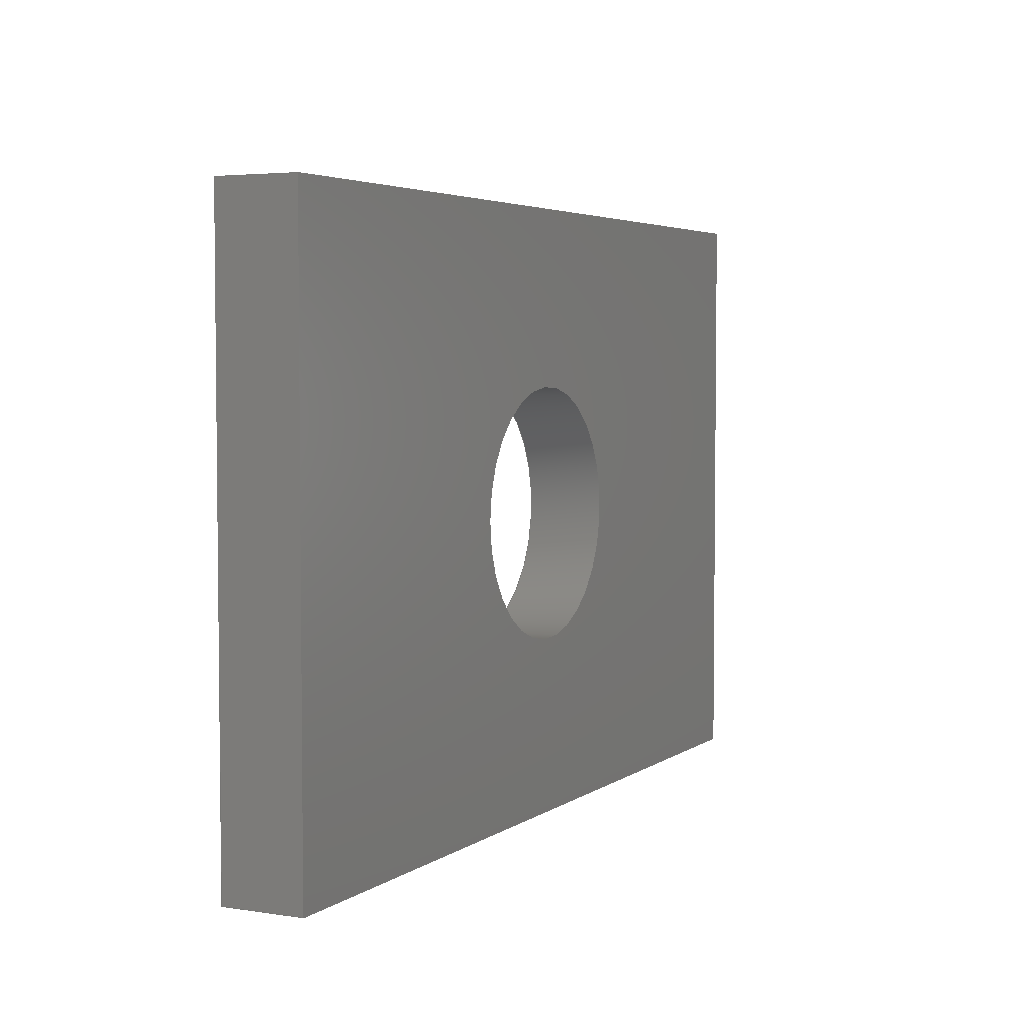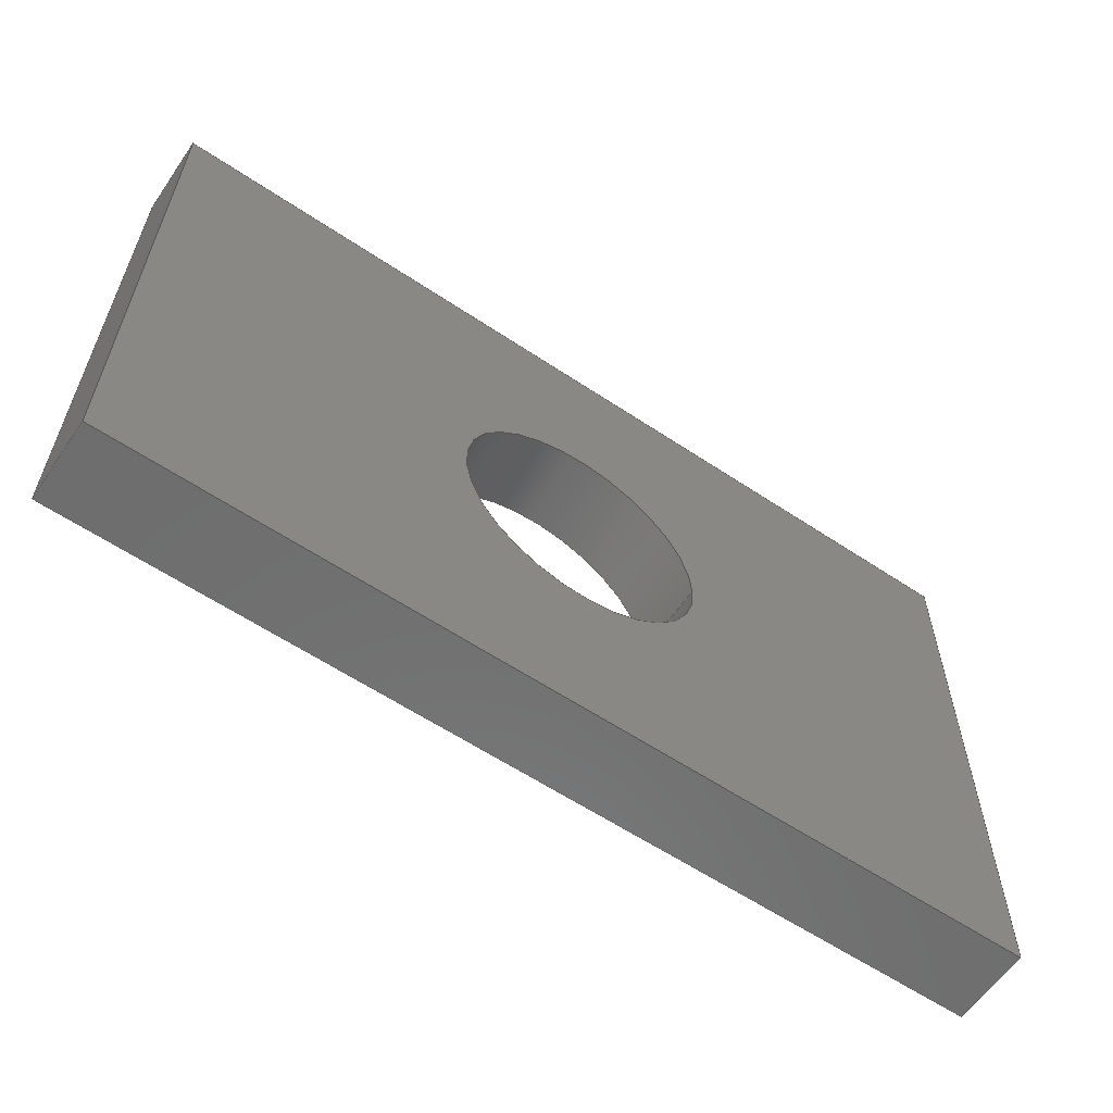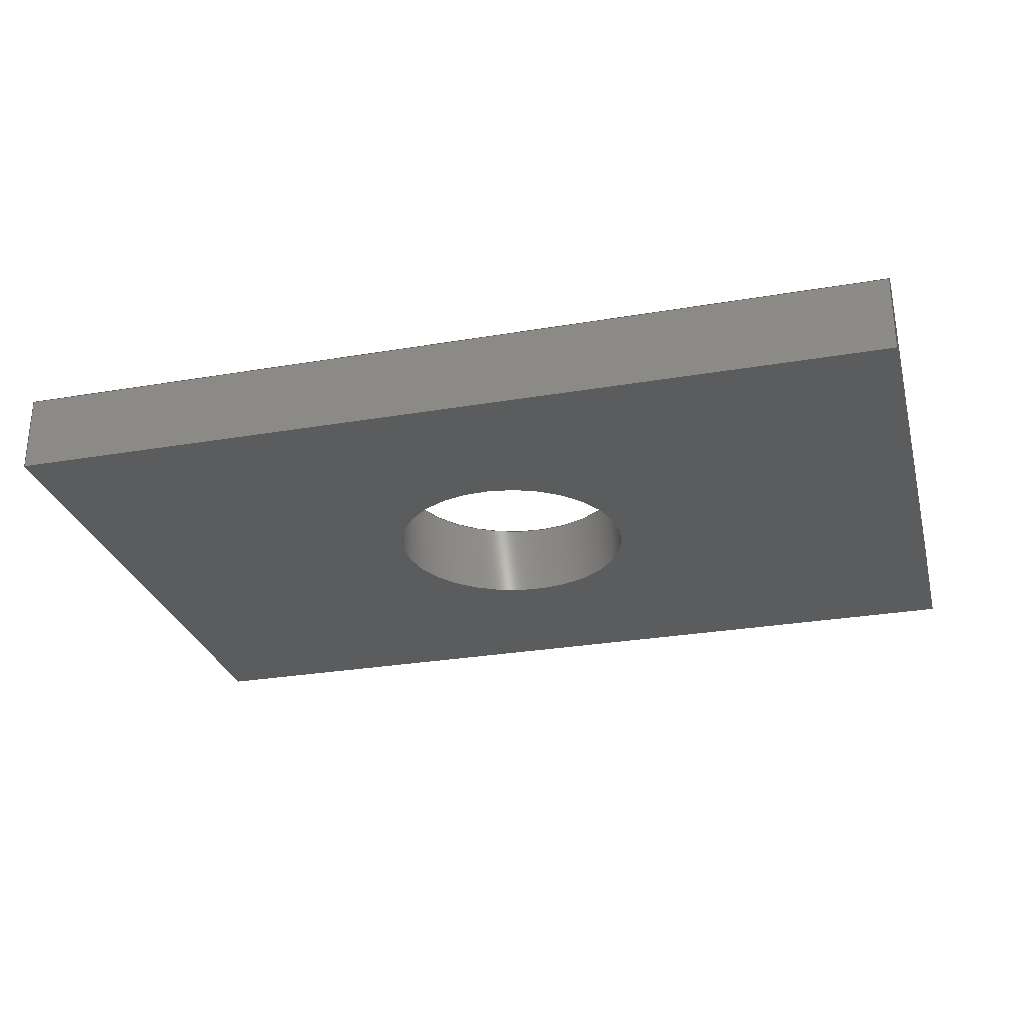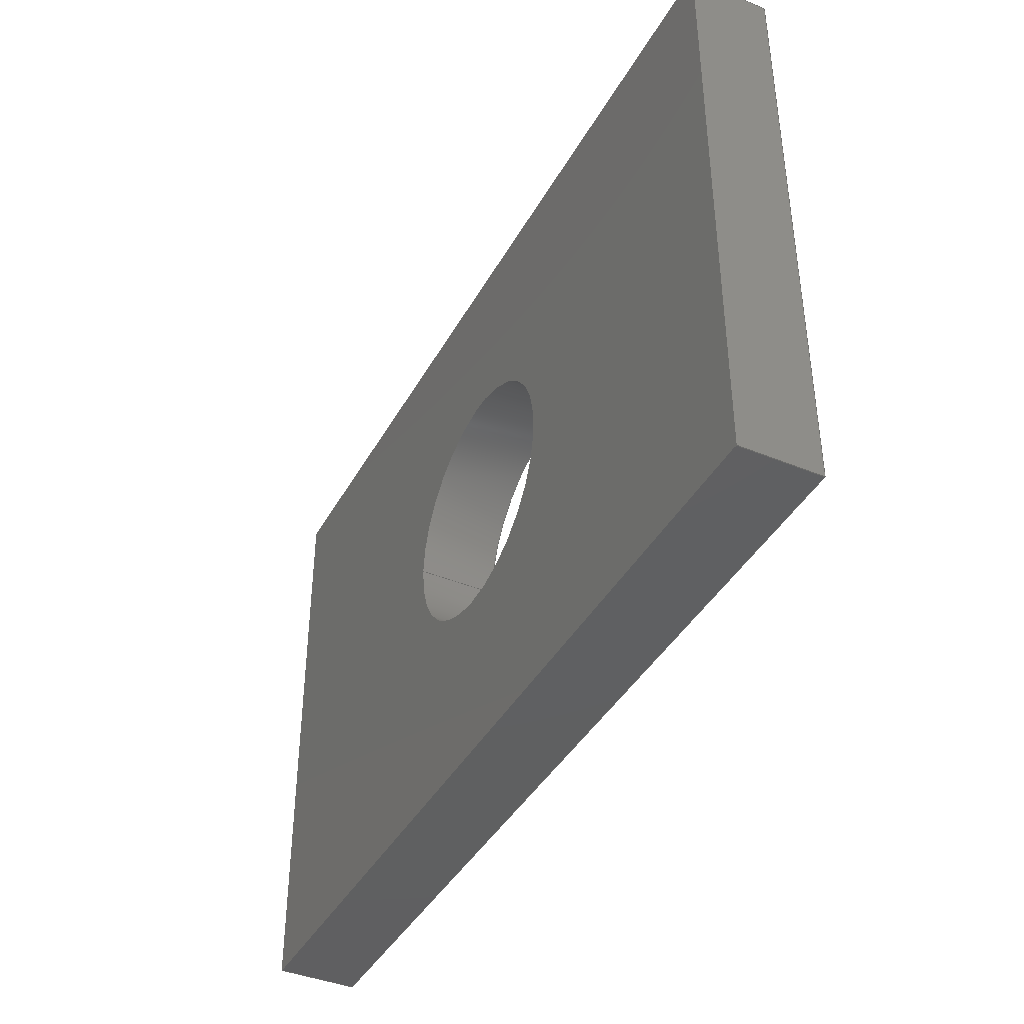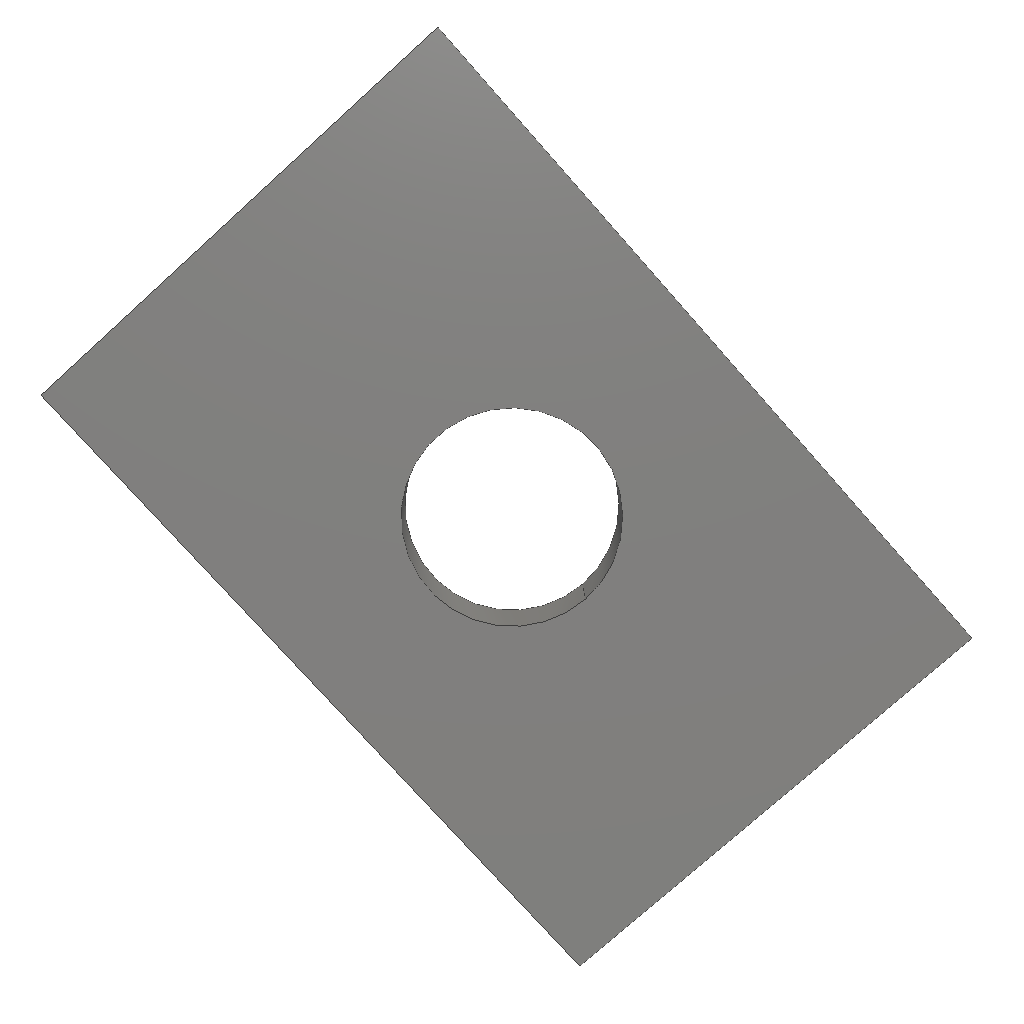
<metadata>
{"format":"step","ext":"step","renderer":"f3d","projection":"perspective","resolution":1024,"background":"white","views":[{"elev":4.1,"azim":-63.3,"up":"+Y"},{"elev":-59.9,"azim":145.6,"up":"+Y"},{"elev":-28.2,"azim":-165.5,"up":"+Z"},{"elev":-40.8,"azim":63.2,"up":"+Y"},{"elev":-79.8,"azim":131.8,"up":"+Z"}]}
</metadata>
<code>
ISO-10303-21;
DATA;
#1=MECHANICAL_DESIGN_GEOMETRIC_PRESENTATION_REPRESENTATION('',(#4),#213);
#2=SHAPE_REPRESENTATION_RELATIONSHIP('SRR','None',#220,#3);
#3=ADVANCED_BREP_SHAPE_REPRESENTATION('',(#5),#212);
#4=STYLED_ITEM('',(#230),#5);
#5=MANIFOLD_SOLID_BREP('Body1',#121);
#6=FACE_BOUND('',#27,.T.);
#7=FACE_BOUND('',#29,.T.);
#8=PLANE('',#138);
#9=PLANE('',#139);
#10=PLANE('',#140);
#11=PLANE('',#141);
#12=PLANE('',#142);
#13=PLANE('',#143);
#14=FACE_OUTER_BOUND('',#21,.T.);
#15=FACE_OUTER_BOUND('',#22,.T.);
#16=FACE_OUTER_BOUND('',#23,.T.);
#17=FACE_OUTER_BOUND('',#24,.T.);
#18=FACE_OUTER_BOUND('',#25,.T.);
#19=FACE_OUTER_BOUND('',#26,.T.);
#20=FACE_OUTER_BOUND('',#28,.T.);
#21=EDGE_LOOP('',(#83,#84,#85,#86));
#22=EDGE_LOOP('',(#87,#88,#89,#90));
#23=EDGE_LOOP('',(#91,#92,#93,#94));
#24=EDGE_LOOP('',(#95,#96,#97,#98));
#25=EDGE_LOOP('',(#99,#100,#101,#102));
#26=EDGE_LOOP('',(#103,#104,#105,#106));
#27=EDGE_LOOP('',(#107));
#28=EDGE_LOOP('',(#108,#109,#110,#111));
#29=EDGE_LOOP('',(#112));
#30=LINE('',#182,#43);
#31=LINE('',#187,#44);
#32=LINE('',#189,#45);
#33=LINE('',#191,#46);
#34=LINE('',#192,#47);
#35=LINE('',#195,#48);
#36=LINE('',#197,#49);
#37=LINE('',#198,#50);
#38=LINE('',#201,#51);
#39=LINE('',#203,#52);
#40=LINE('',#204,#53);
#41=LINE('',#206,#54);
#42=LINE('',#207,#55);
#43=VECTOR('',#150,0.8001);
#44=VECTOR('',#155,1);
#45=VECTOR('',#156,1);
#46=VECTOR('',#157,1);
#47=VECTOR('',#158,1);
#48=VECTOR('',#161,1);
#49=VECTOR('',#162,1);
#50=VECTOR('',#163,1);
#51=VECTOR('',#166,1);
#52=VECTOR('',#167,1);
#53=VECTOR('',#168,1);
#54=VECTOR('',#171,1);
#55=VECTOR('',#172,1);
#56=CIRCLE('',#136,0.8001);
#57=CIRCLE('',#137,0.8001);
#58=VERTEX_POINT('',#179);
#59=VERTEX_POINT('',#181);
#60=VERTEX_POINT('',#185);
#61=VERTEX_POINT('',#186);
#62=VERTEX_POINT('',#188);
#63=VERTEX_POINT('',#190);
#64=VERTEX_POINT('',#194);
#65=VERTEX_POINT('',#196);
#66=VERTEX_POINT('',#200);
#67=VERTEX_POINT('',#202);
#68=EDGE_CURVE('',#58,#58,#56,.T.);
#69=EDGE_CURVE('',#58,#59,#30,.T.);
#70=EDGE_CURVE('',#59,#59,#57,.T.);
#71=EDGE_CURVE('',#60,#61,#31,.T.);
#72=EDGE_CURVE('',#60,#62,#32,.T.);
#73=EDGE_CURVE('',#63,#62,#33,.T.);
#74=EDGE_CURVE('',#61,#63,#34,.T.);
#75=EDGE_CURVE('',#61,#64,#35,.T.);
#76=EDGE_CURVE('',#65,#63,#36,.T.);
#77=EDGE_CURVE('',#64,#65,#37,.T.);
#78=EDGE_CURVE('',#64,#66,#38,.T.);
#79=EDGE_CURVE('',#67,#65,#39,.T.);
#80=EDGE_CURVE('',#66,#67,#40,.T.);
#81=EDGE_CURVE('',#66,#60,#41,.T.);
#82=EDGE_CURVE('',#62,#67,#42,.T.);
#83=ORIENTED_EDGE('',*,*,#68,.F.);
#84=ORIENTED_EDGE('',*,*,#69,.T.);
#85=ORIENTED_EDGE('',*,*,#70,.F.);
#86=ORIENTED_EDGE('',*,*,#69,.F.);
#87=ORIENTED_EDGE('',*,*,#71,.F.);
#88=ORIENTED_EDGE('',*,*,#72,.T.);
#89=ORIENTED_EDGE('',*,*,#73,.F.);
#90=ORIENTED_EDGE('',*,*,#74,.F.);
#91=ORIENTED_EDGE('',*,*,#75,.F.);
#92=ORIENTED_EDGE('',*,*,#74,.T.);
#93=ORIENTED_EDGE('',*,*,#76,.F.);
#94=ORIENTED_EDGE('',*,*,#77,.F.);
#95=ORIENTED_EDGE('',*,*,#78,.F.);
#96=ORIENTED_EDGE('',*,*,#77,.T.);
#97=ORIENTED_EDGE('',*,*,#79,.F.);
#98=ORIENTED_EDGE('',*,*,#80,.F.);
#99=ORIENTED_EDGE('',*,*,#81,.F.);
#100=ORIENTED_EDGE('',*,*,#80,.T.);
#101=ORIENTED_EDGE('',*,*,#82,.F.);
#102=ORIENTED_EDGE('',*,*,#72,.F.);
#103=ORIENTED_EDGE('',*,*,#82,.T.);
#104=ORIENTED_EDGE('',*,*,#79,.T.);
#105=ORIENTED_EDGE('',*,*,#76,.T.);
#106=ORIENTED_EDGE('',*,*,#73,.T.);
#107=ORIENTED_EDGE('',*,*,#68,.T.);
#108=ORIENTED_EDGE('',*,*,#81,.T.);
#109=ORIENTED_EDGE('',*,*,#71,.T.);
#110=ORIENTED_EDGE('',*,*,#75,.T.);
#111=ORIENTED_EDGE('',*,*,#78,.T.);
#112=ORIENTED_EDGE('',*,*,#70,.T.);
#113=CYLINDRICAL_SURFACE('',#135,0.8001);
#114=ADVANCED_FACE('',(#14),#113,.F.);
#115=ADVANCED_FACE('',(#15),#8,.T.);
#116=ADVANCED_FACE('',(#16),#9,.T.);
#117=ADVANCED_FACE('',(#17),#10,.T.);
#118=ADVANCED_FACE('',(#18),#11,.T.);
#119=ADVANCED_FACE('',(#19,#6),#12,.T.);
#120=ADVANCED_FACE('',(#20,#7),#13,.F.);
#121=CLOSED_SHELL('',(#114,#115,#116,#117,#118,#119,#120));
#122=DERIVED_UNIT_ELEMENT(#124,1);
#123=DERIVED_UNIT_ELEMENT(#215,3);
#124=(
MASS_UNIT()
NAMED_UNIT(*)
SI_UNIT(.KILO.,.GRAM.)
);
#125=DERIVED_UNIT((#122,#123));
#126=MEASURE_REPRESENTATION_ITEM('density measure',
POSITIVE_RATIO_MEASURE(7850),#125);
#127=PROPERTY_DEFINITION_REPRESENTATION(#132,#129);
#128=PROPERTY_DEFINITION_REPRESENTATION(#133,#130);
#129=REPRESENTATION('material name',(#131),#212);
#130=REPRESENTATION('density',(#126),#212);
#131=DESCRIPTIVE_REPRESENTATION_ITEM('Steel','Steel');
#132=PROPERTY_DEFINITION('material property','material name',#222);
#133=PROPERTY_DEFINITION('material property','density of part',#222);
#134=AXIS2_PLACEMENT_3D('placement',#177,#144,#145);
#135=AXIS2_PLACEMENT_3D('',#178,#146,#147);
#136=AXIS2_PLACEMENT_3D('',#180,#148,#149);
#137=AXIS2_PLACEMENT_3D('',#183,#151,#152);
#138=AXIS2_PLACEMENT_3D('',#184,#153,#154);
#139=AXIS2_PLACEMENT_3D('',#193,#159,#160);
#140=AXIS2_PLACEMENT_3D('',#199,#164,#165);
#141=AXIS2_PLACEMENT_3D('',#205,#169,#170);
#142=AXIS2_PLACEMENT_3D('',#208,#173,#174);
#143=AXIS2_PLACEMENT_3D('',#209,#175,#176);
#144=DIRECTION('axis',(0,0,1));
#145=DIRECTION('refdir',(1,0,0));
#146=DIRECTION('center_axis',(0,0,-1));
#147=DIRECTION('ref_axis',(1,0,0));
#148=DIRECTION('center_axis',(0,0,-1));
#149=DIRECTION('ref_axis',(1,0,0));
#150=DIRECTION('',(0,0,-1));
#151=DIRECTION('center_axis',(0,0,1));
#152=DIRECTION('ref_axis',(1,0,0));
#153=DIRECTION('center_axis',(1,-2.331e-16,0));
#154=DIRECTION('ref_axis',(2.331e-16,1,0));
#155=DIRECTION('',(-2.331e-16,-1,0));
#156=DIRECTION('',(0,0,1));
#157=DIRECTION('',(2.331e-16,1,0));
#158=DIRECTION('',(0,0,1));
#159=DIRECTION('center_axis',(-3.834e-17,-1,0));
#160=DIRECTION('ref_axis',(1,-3.834e-17,0));
#161=DIRECTION('',(-1,3.834e-17,0));
#162=DIRECTION('',(1,-3.834e-17,0));
#163=DIRECTION('',(0,0,1));
#164=DIRECTION('center_axis',(-1,2.331e-16,0));
#165=DIRECTION('ref_axis',(-2.331e-16,-1,0));
#166=DIRECTION('',(2.331e-16,1,0));
#167=DIRECTION('',(-2.331e-16,-1,0));
#168=DIRECTION('',(0,0,1));
#169=DIRECTION('center_axis',(-3.834e-17,1,0));
#170=DIRECTION('ref_axis',(-1,-3.834e-17,0));
#171=DIRECTION('',(1,3.834e-17,0));
#172=DIRECTION('',(-1,-3.834e-17,0));
#173=DIRECTION('center_axis',(0,0,1));
#174=DIRECTION('ref_axis',(1,0,0));
#175=DIRECTION('center_axis',(0,0,1));
#176=DIRECTION('ref_axis',(1,0,0));
#177=CARTESIAN_POINT('',(0,0,0));
#178=CARTESIAN_POINT('Origin',(0,0,0.508));
#179=CARTESIAN_POINT('',(-0.8001,-9.798e-17,0.508));
#180=CARTESIAN_POINT('Origin',(0,0,0.508));
#181=CARTESIAN_POINT('',(-0.8001,-9.798e-17,0));
#182=CARTESIAN_POINT('',(-0.8001,9.798e-17,0.508));
#183=CARTESIAN_POINT('Origin',(0,0,0));
#184=CARTESIAN_POINT('Origin',(2.896,-1.905,0));
#185=CARTESIAN_POINT('',(2.896,1.905,0));
#186=CARTESIAN_POINT('',(2.896,-1.905,0));
#187=CARTESIAN_POINT('',(2.896,1.905,0));
#188=CARTESIAN_POINT('',(2.896,1.905,0.508));
#189=CARTESIAN_POINT('',(2.896,1.905,0));
#190=CARTESIAN_POINT('',(2.896,-1.905,0.508));
#191=CARTESIAN_POINT('',(2.896,1.905,0.508));
#192=CARTESIAN_POINT('',(2.896,-1.905,0));
#193=CARTESIAN_POINT('Origin',(-2.896,-1.905,0));
#194=CARTESIAN_POINT('',(-2.896,-1.905,0));
#195=CARTESIAN_POINT('',(2.896,-1.905,0));
#196=CARTESIAN_POINT('',(-2.896,-1.905,0.508));
#197=CARTESIAN_POINT('',(2.896,-1.905,0.508));
#198=CARTESIAN_POINT('',(-2.896,-1.905,0));
#199=CARTESIAN_POINT('Origin',(-2.896,1.905,0));
#200=CARTESIAN_POINT('',(-2.896,1.905,0));
#201=CARTESIAN_POINT('',(-2.896,-1.905,0));
#202=CARTESIAN_POINT('',(-2.896,1.905,0.508));
#203=CARTESIAN_POINT('',(-2.896,-1.905,0.508));
#204=CARTESIAN_POINT('',(-2.896,1.905,0));
#205=CARTESIAN_POINT('Origin',(2.896,1.905,0));
#206=CARTESIAN_POINT('',(-2.896,1.905,0));
#207=CARTESIAN_POINT('',(-2.896,1.905,0.508));
#208=CARTESIAN_POINT('Origin',(4.441e-16,-2.22e-16,
0.508));
#209=CARTESIAN_POINT('Origin',(4.441e-16,-2.22e-16,
0));
#210=UNCERTAINTY_MEASURE_WITH_UNIT(LENGTH_MEASURE(0.001),#214,
'DISTANCE_ACCURACY_VALUE',
'Maximum model space distance between geometric entities at asserted c
onnectivities');
#211=UNCERTAINTY_MEASURE_WITH_UNIT(LENGTH_MEASURE(0.001),#214,
'DISTANCE_ACCURACY_VALUE',
'Maximum model space distance between geometric entities at asserted c
onnectivities');
#212=(
GEOMETRIC_REPRESENTATION_CONTEXT(3)
GLOBAL_UNCERTAINTY_ASSIGNED_CONTEXT((#210))
GLOBAL_UNIT_ASSIGNED_CONTEXT((#214,#216,#217))
REPRESENTATION_CONTEXT('','3D')
);
#213=(
GEOMETRIC_REPRESENTATION_CONTEXT(3)
GLOBAL_UNCERTAINTY_ASSIGNED_CONTEXT((#211))
GLOBAL_UNIT_ASSIGNED_CONTEXT((#214,#216,#217))
REPRESENTATION_CONTEXT('','3D')
);
#214=(
LENGTH_UNIT()
NAMED_UNIT(*)
SI_UNIT(.CENTI.,.METRE.)
);
#215=(
LENGTH_UNIT()
NAMED_UNIT(*)
SI_UNIT($,.METRE.)
);
#216=(
NAMED_UNIT(*)
PLANE_ANGLE_UNIT()
SI_UNIT($,.RADIAN.)
);
#217=(
NAMED_UNIT(*)
SI_UNIT($,.STERADIAN.)
SOLID_ANGLE_UNIT()
);
#218=SHAPE_DEFINITION_REPRESENTATION(#219,#220);
#219=PRODUCT_DEFINITION_SHAPE('',$,#222);
#220=SHAPE_REPRESENTATION('',(#134),#212);
#221=PRODUCT_DEFINITION_CONTEXT('part definition',#226,'design');
#222=PRODUCT_DEFINITION('PLAQUE 2_D\X2\201A\X0\faut',
'PLAQUE 2_D\X2\201A\X0\faut v4',#223,#221);
#223=PRODUCT_DEFINITION_FORMATION('',$,#228);
#224=PRODUCT_RELATED_PRODUCT_CATEGORY('PLAQUE 2_D\X2\201A\X0\faut v4',
'PLAQUE 2_D\X2\201A\X0\faut v4',(#228));
#225=APPLICATION_PROTOCOL_DEFINITION('international standard',
'automotive_design',2009,#226);
#226=APPLICATION_CONTEXT(
'Core Data for Automotive Mechanical Design Process');
#227=PRODUCT_CONTEXT('part definition',#226,'mechanical');
#228=PRODUCT('PLAQUE 2_D\X2\201A\X0\faut','PLAQUE 2_D\X2\201A\X0\faut 
v4',$,(#227));
#229=PRESENTATION_STYLE_ASSIGNMENT((#231));
#230=PRESENTATION_STYLE_ASSIGNMENT((#232));
#231=SURFACE_STYLE_USAGE(.BOTH.,#233);
#232=SURFACE_STYLE_USAGE(.BOTH.,#234);
#233=SURFACE_SIDE_STYLE('',(#235));
#234=SURFACE_SIDE_STYLE('',(#236));
#235=SURFACE_STYLE_FILL_AREA(#237);
#236=SURFACE_STYLE_FILL_AREA(#238);
#237=FILL_AREA_STYLE('Steel - Satin',(#239));
#238=FILL_AREA_STYLE('Aluminum - Polished',(#240));
#239=FILL_AREA_STYLE_COLOUR('Steel - Satin',#241);
#240=FILL_AREA_STYLE_COLOUR('Aluminum - Polished',#242);
#241=COLOUR_RGB('Steel - Satin',0.6275,0.6275,0.6275);
#242=COLOUR_RGB('Aluminum - Polished',0.9608,0.9608,
0.9647);
ENDSEC;
END-ISO-10303-21;

</code>
